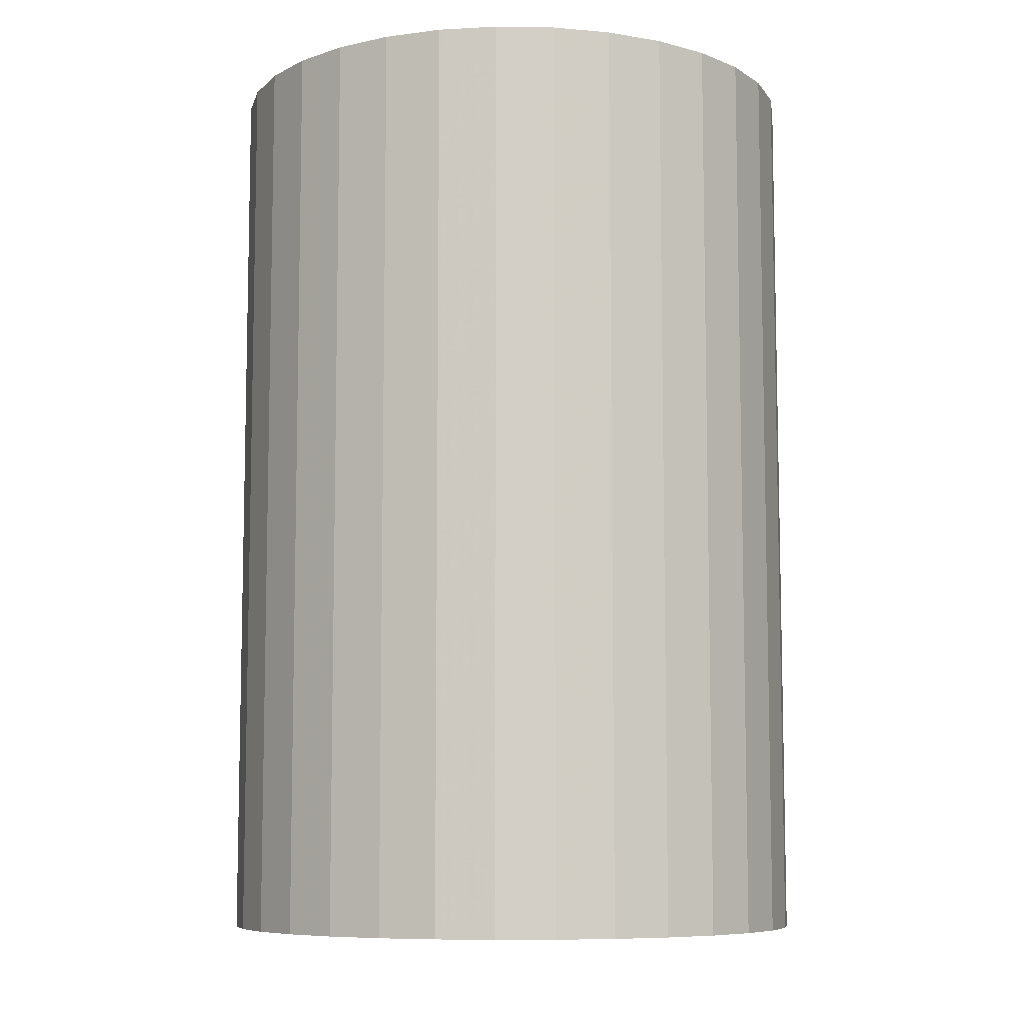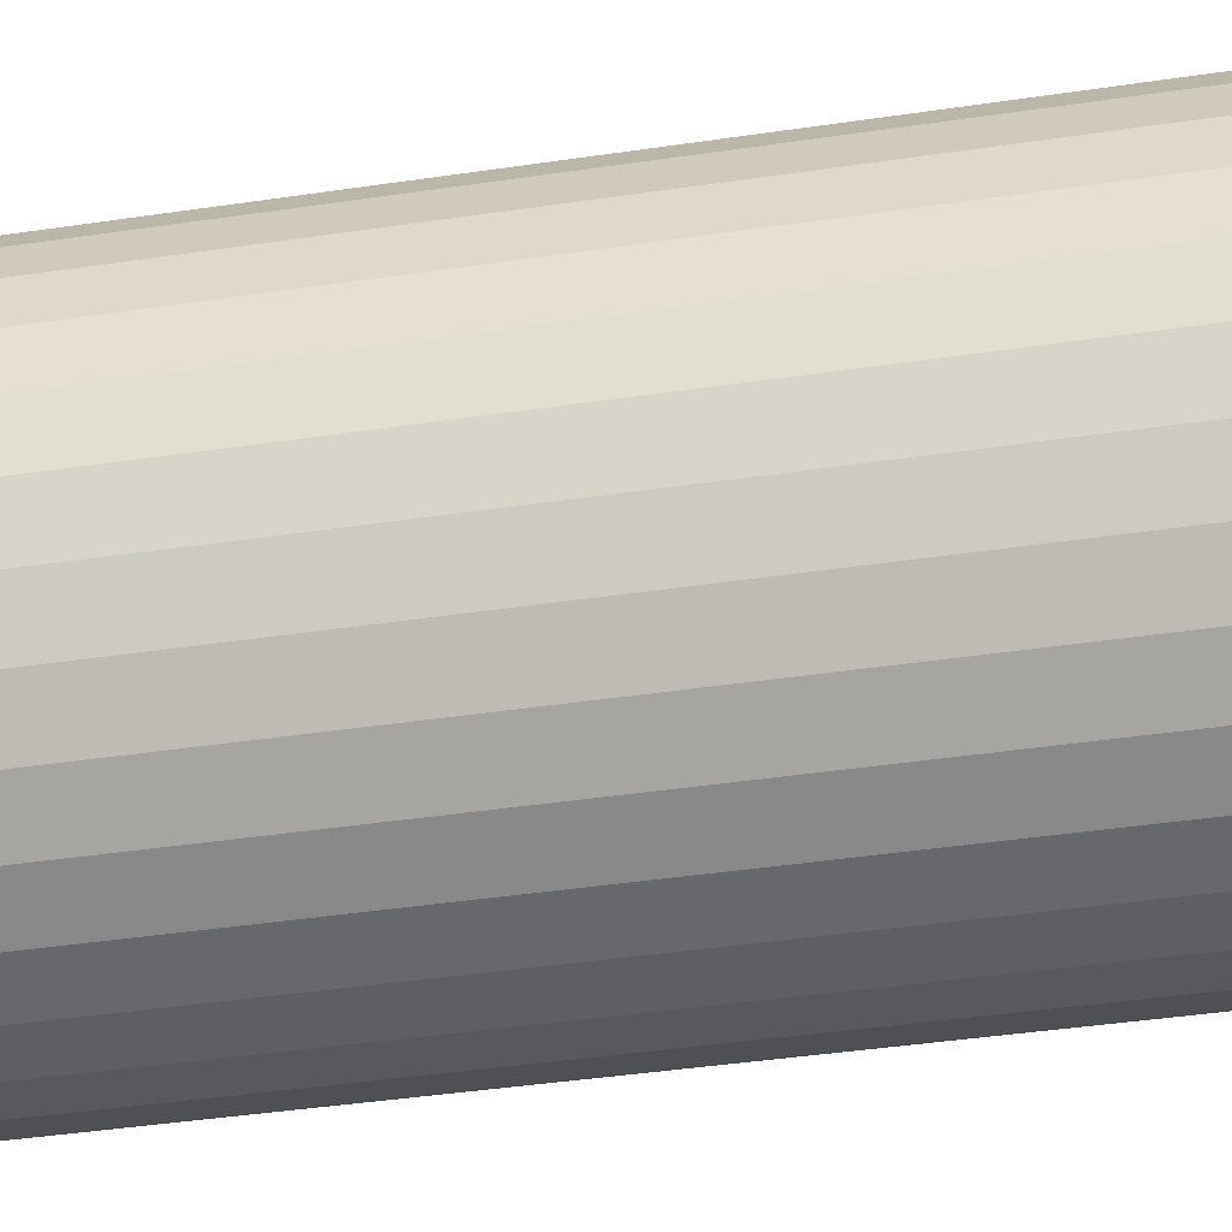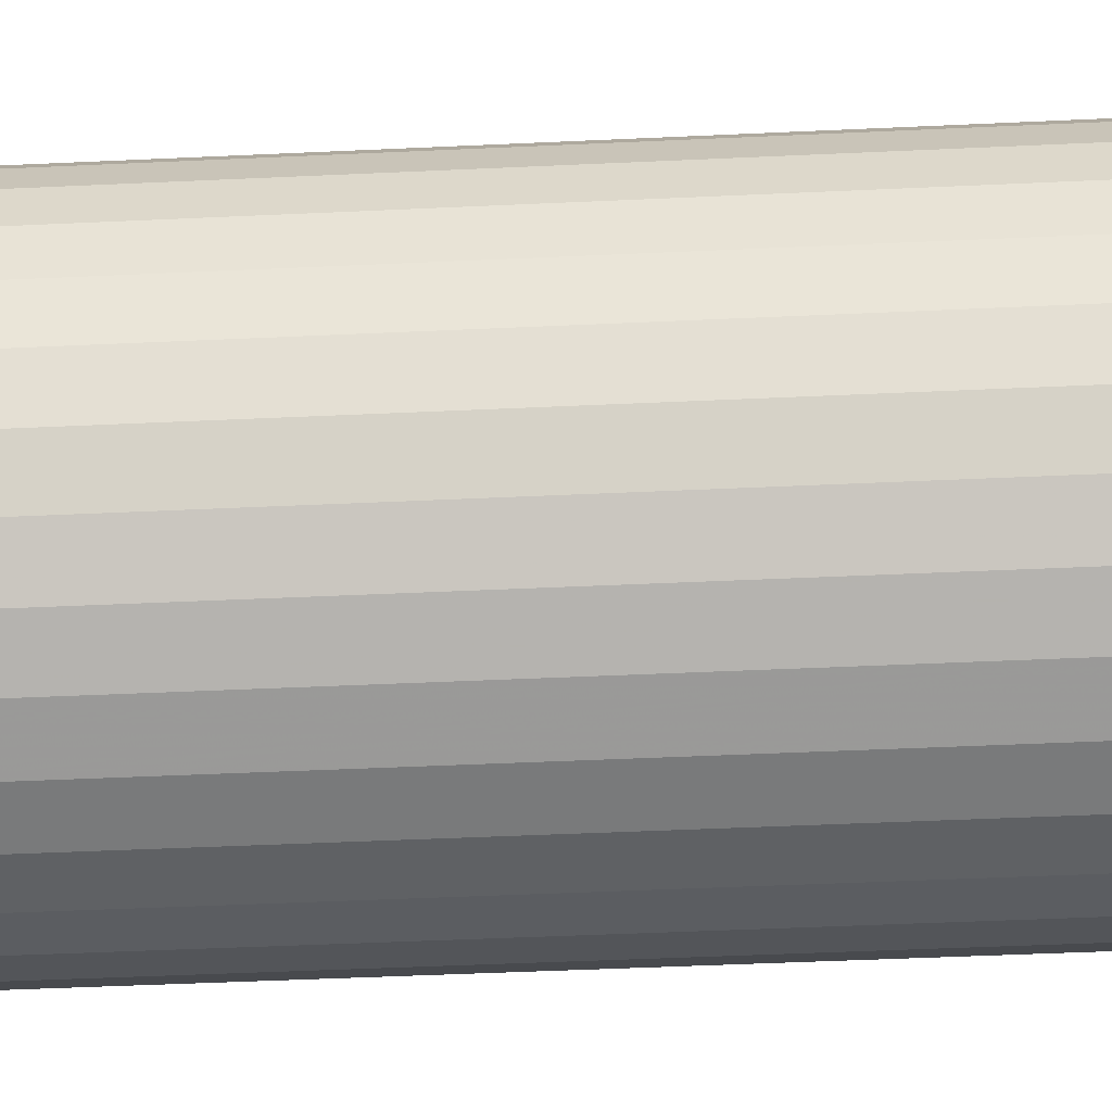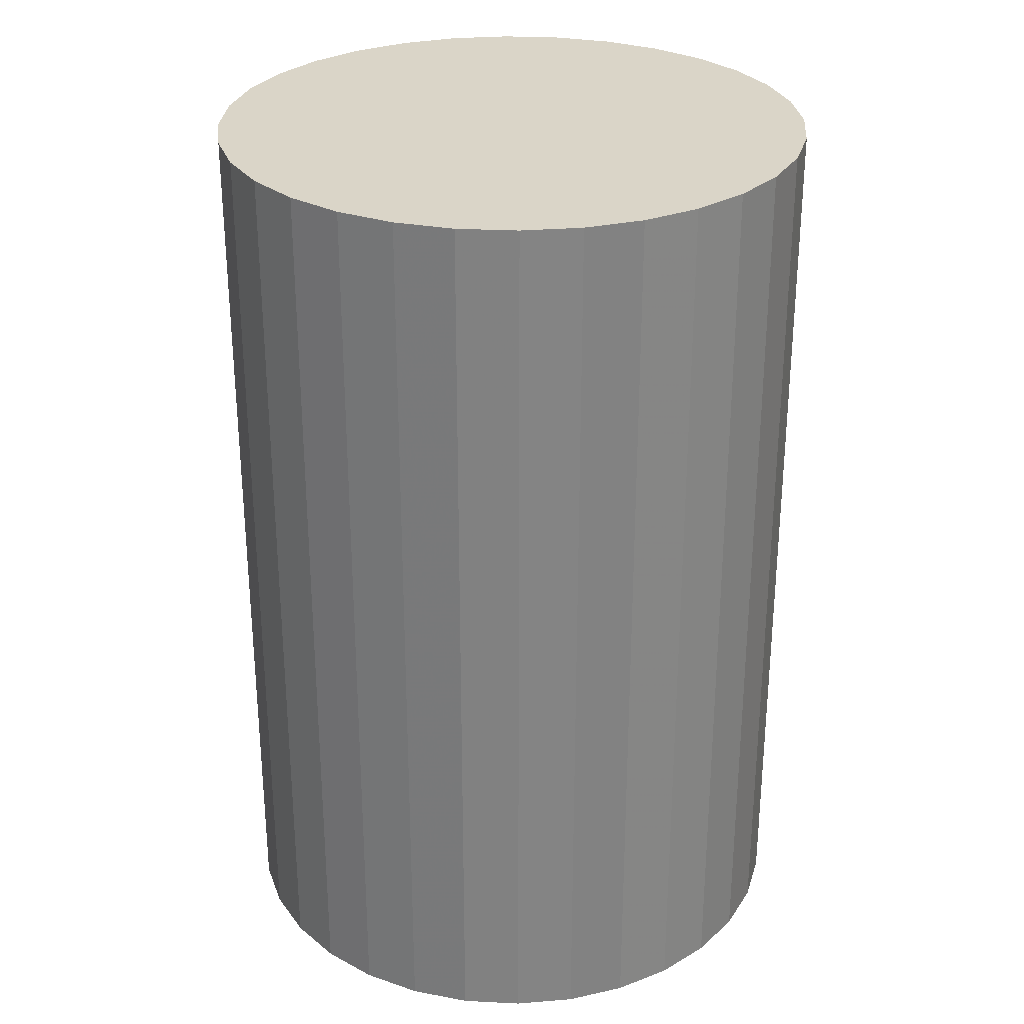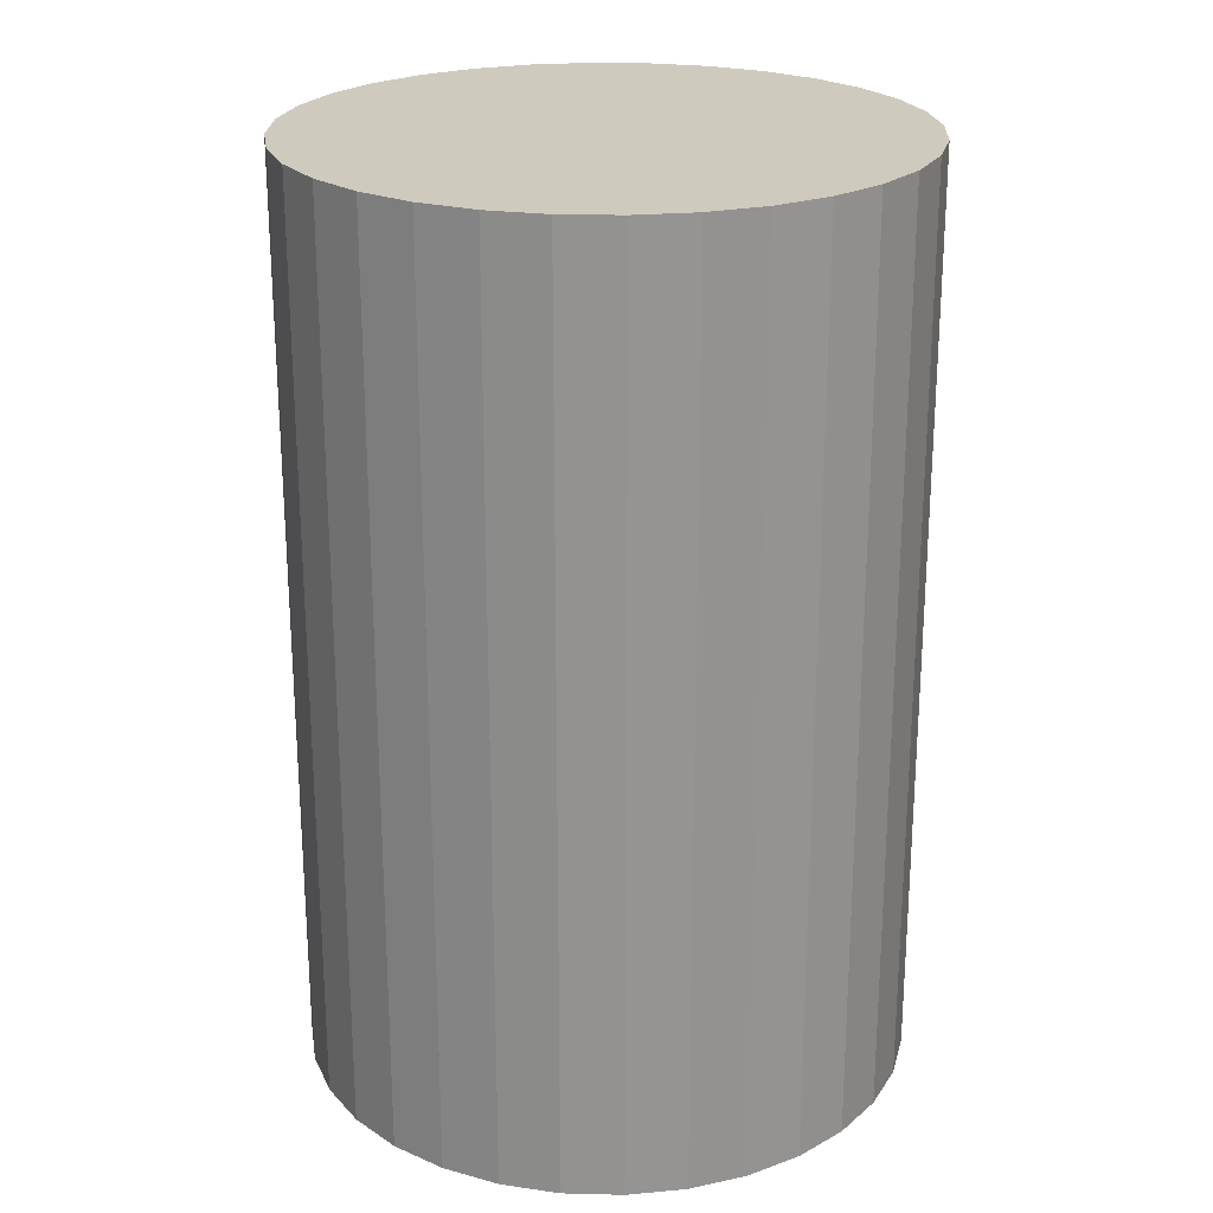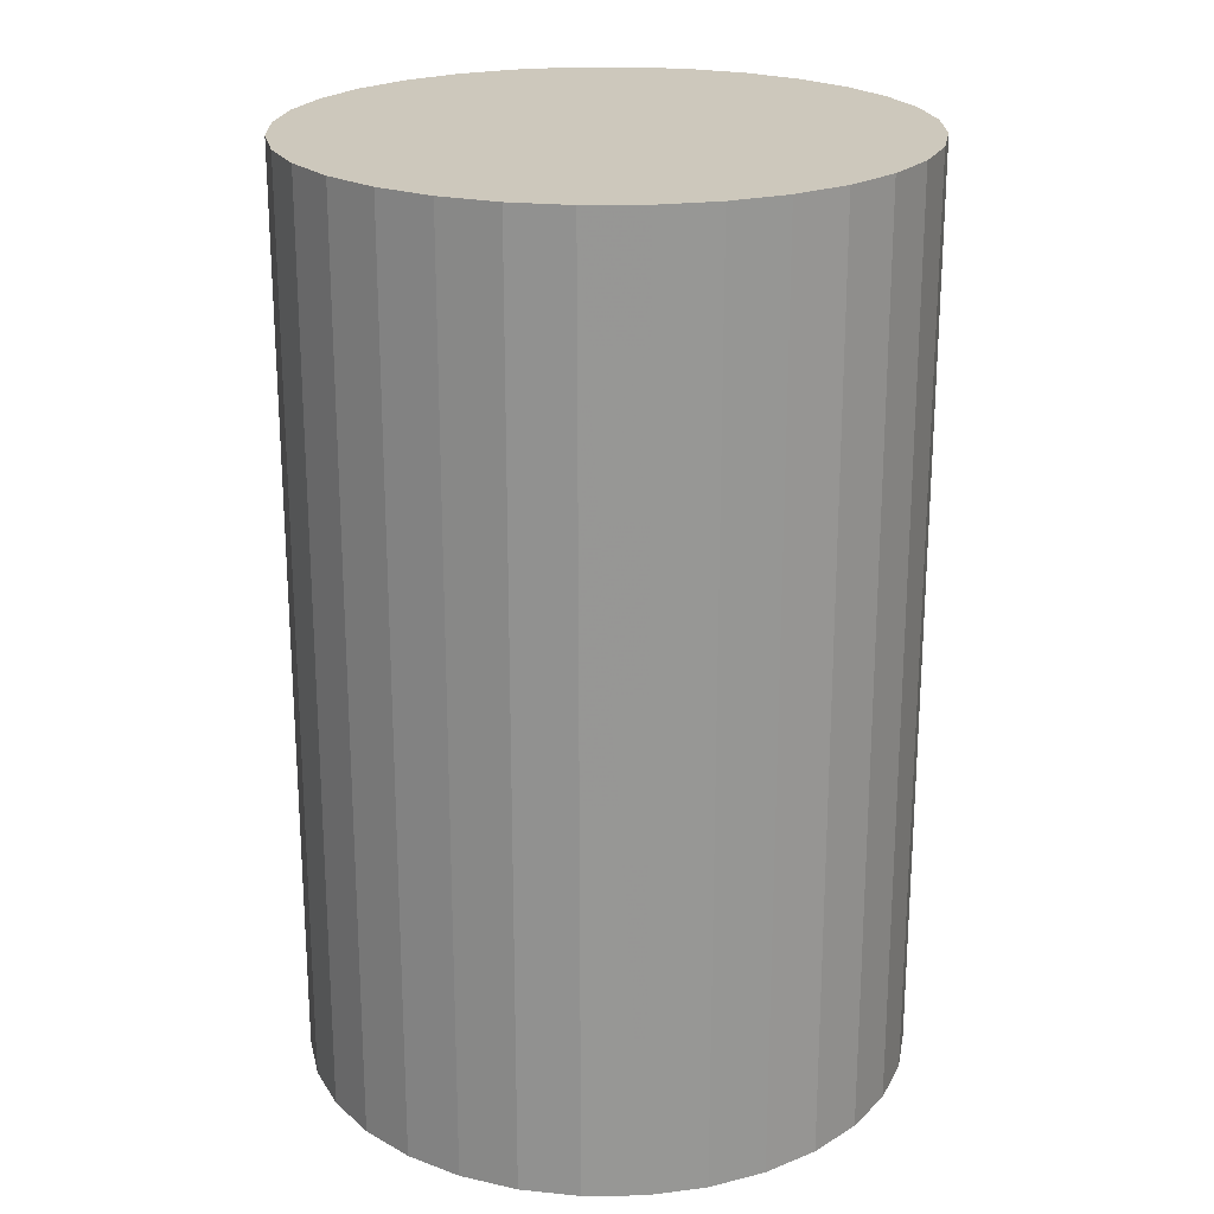
<metadata>
{"format":"obj","ext":"obj","renderer":"f3d","projection":"perspective","resolution":1024,"background":"white","views":[{"elev":-8.1,"azim":48.1,"up":"+Z"},{"elev":-46.9,"azim":-80.7,"up":"+Y"},{"elev":-52.4,"azim":-87.2,"up":"+Y"},{"elev":29.1,"azim":133.7,"up":"+Z"},{"elev":23.2,"azim":64.3,"up":"+Z"},{"elev":22.1,"azim":162.0,"up":"+Z"}]}
</metadata>
<code>
v 0 0 -0.03634
v 0.02384 0 -0.03634
v 0.02384 0 0.03634
v 0 0 0.03634
v 0.02339 0.004652 -0.03634
v 0.02339 0.004652 0.03634
v 0.02203 0.009125 -0.03634
v 0.02203 0.009125 0.03634
v 0.01983 0.01325 -0.03634
v 0.01983 0.01325 0.03634
v 0.01686 0.01686 -0.03634
v 0.01686 0.01686 0.03634
v 0.01325 0.01983 -0.03634
v 0.01325 0.01983 0.03634
v 0.009125 0.02203 -0.03634
v 0.009125 0.02203 0.03634
v 0.004652 0.02339 -0.03634
v 0.004652 0.02339 0.03634
v 0 0.02384 -0.03634
v 0 0.02384 0.03634
v -0.004652 0.02339 -0.03634
v -0.004652 0.02339 0.03634
v -0.009125 0.02203 -0.03634
v -0.009125 0.02203 0.03634
v -0.01325 0.01983 -0.03634
v -0.01325 0.01983 0.03634
v -0.01686 0.01686 -0.03634
v -0.01686 0.01686 0.03634
v -0.01983 0.01325 -0.03634
v -0.01983 0.01325 0.03634
v -0.02203 0.009125 -0.03634
v -0.02203 0.009125 0.03634
v -0.02339 0.004652 -0.03634
v -0.02339 0.004652 0.03634
v -0.02384 0 -0.03634
v -0.02384 0 0.03634
v -0.02339 -0.004652 -0.03634
v -0.02339 -0.004652 0.03634
v -0.02203 -0.009125 -0.03634
v -0.02203 -0.009125 0.03634
v -0.01983 -0.01325 -0.03634
v -0.01983 -0.01325 0.03634
v -0.01686 -0.01686 -0.03634
v -0.01686 -0.01686 0.03634
v -0.01325 -0.01983 -0.03634
v -0.01325 -0.01983 0.03634
v -0.009125 -0.02203 -0.03634
v -0.009125 -0.02203 0.03634
v -0.004652 -0.02339 -0.03634
v -0.004652 -0.02339 0.03634
v -0 -0.02384 -0.03634
v -0 -0.02384 0.03634
v 0.004652 -0.02339 -0.03634
v 0.004652 -0.02339 0.03634
v 0.009125 -0.02203 -0.03634
v 0.009125 -0.02203 0.03634
v 0.01325 -0.01983 -0.03634
v 0.01325 -0.01983 0.03634
v 0.01686 -0.01686 -0.03634
v 0.01686 -0.01686 0.03634
v 0.01983 -0.01325 -0.03634
v 0.01983 -0.01325 0.03634
v 0.02203 -0.009125 -0.03634
v 0.02203 -0.009125 0.03634
v 0.02339 -0.004652 -0.03634
v 0.02339 -0.004652 0.03634
f 2 1 5
f 2 5 3
f 3 5 6
f 3 6 4
f 5 1 7
f 5 7 6
f 6 7 8
f 6 8 4
f 7 1 9
f 7 9 8
f 8 9 10
f 8 10 4
f 9 1 11
f 9 11 10
f 10 11 12
f 10 12 4
f 11 1 13
f 11 13 12
f 12 13 14
f 12 14 4
f 13 1 15
f 13 15 14
f 14 15 16
f 14 16 4
f 15 1 17
f 15 17 16
f 16 17 18
f 16 18 4
f 17 1 19
f 17 19 18
f 18 19 20
f 18 20 4
f 19 1 21
f 19 21 20
f 20 21 22
f 20 22 4
f 21 1 23
f 21 23 22
f 22 23 24
f 22 24 4
f 23 1 25
f 23 25 24
f 24 25 26
f 24 26 4
f 25 1 27
f 25 27 26
f 26 27 28
f 26 28 4
f 27 1 29
f 27 29 28
f 28 29 30
f 28 30 4
f 29 1 31
f 29 31 30
f 30 31 32
f 30 32 4
f 31 1 33
f 31 33 32
f 32 33 34
f 32 34 4
f 33 1 35
f 33 35 34
f 34 35 36
f 34 36 4
f 35 1 37
f 35 37 36
f 36 37 38
f 36 38 4
f 37 1 39
f 37 39 38
f 38 39 40
f 38 40 4
f 39 1 41
f 39 41 40
f 40 41 42
f 40 42 4
f 41 1 43
f 41 43 42
f 42 43 44
f 42 44 4
f 43 1 45
f 43 45 44
f 44 45 46
f 44 46 4
f 45 1 47
f 45 47 46
f 46 47 48
f 46 48 4
f 47 1 49
f 47 49 48
f 48 49 50
f 48 50 4
f 49 1 51
f 49 51 50
f 50 51 52
f 50 52 4
f 51 1 53
f 51 53 52
f 52 53 54
f 52 54 4
f 53 1 55
f 53 55 54
f 54 55 56
f 54 56 4
f 55 1 57
f 55 57 56
f 56 57 58
f 56 58 4
f 57 1 59
f 57 59 58
f 58 59 60
f 58 60 4
f 59 1 61
f 59 61 60
f 60 61 62
f 60 62 4
f 61 1 63
f 61 63 62
f 62 63 64
f 62 64 4
f 63 1 65
f 63 65 64
f 64 65 66
f 64 66 4
f 65 1 2
f 65 2 66
f 66 2 3
f 66 3 4

</code>
